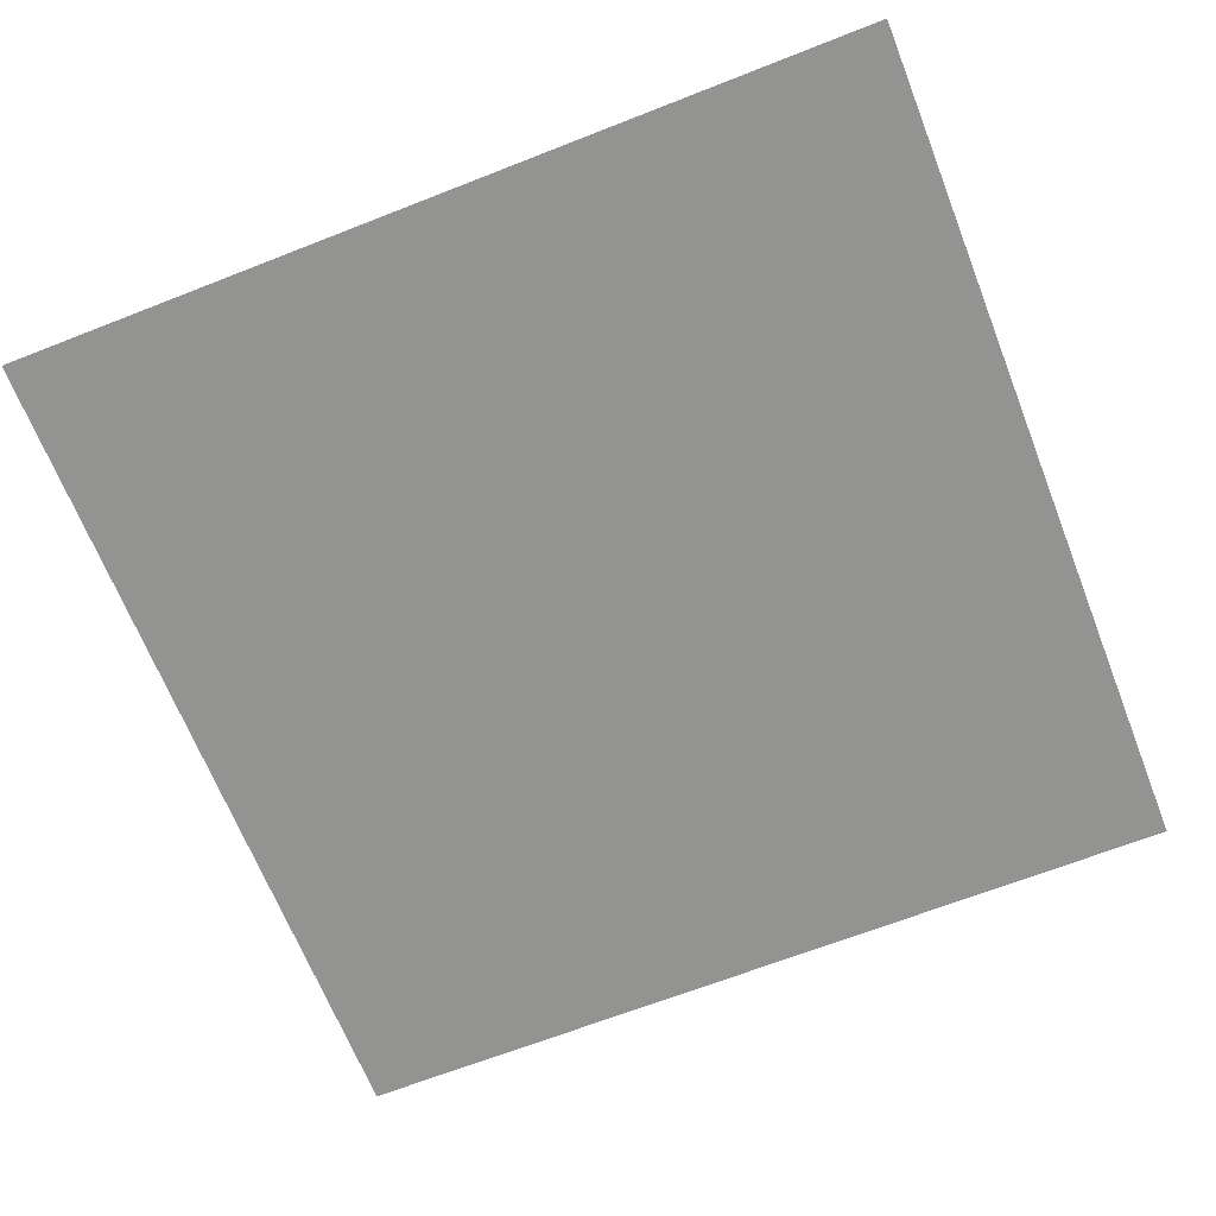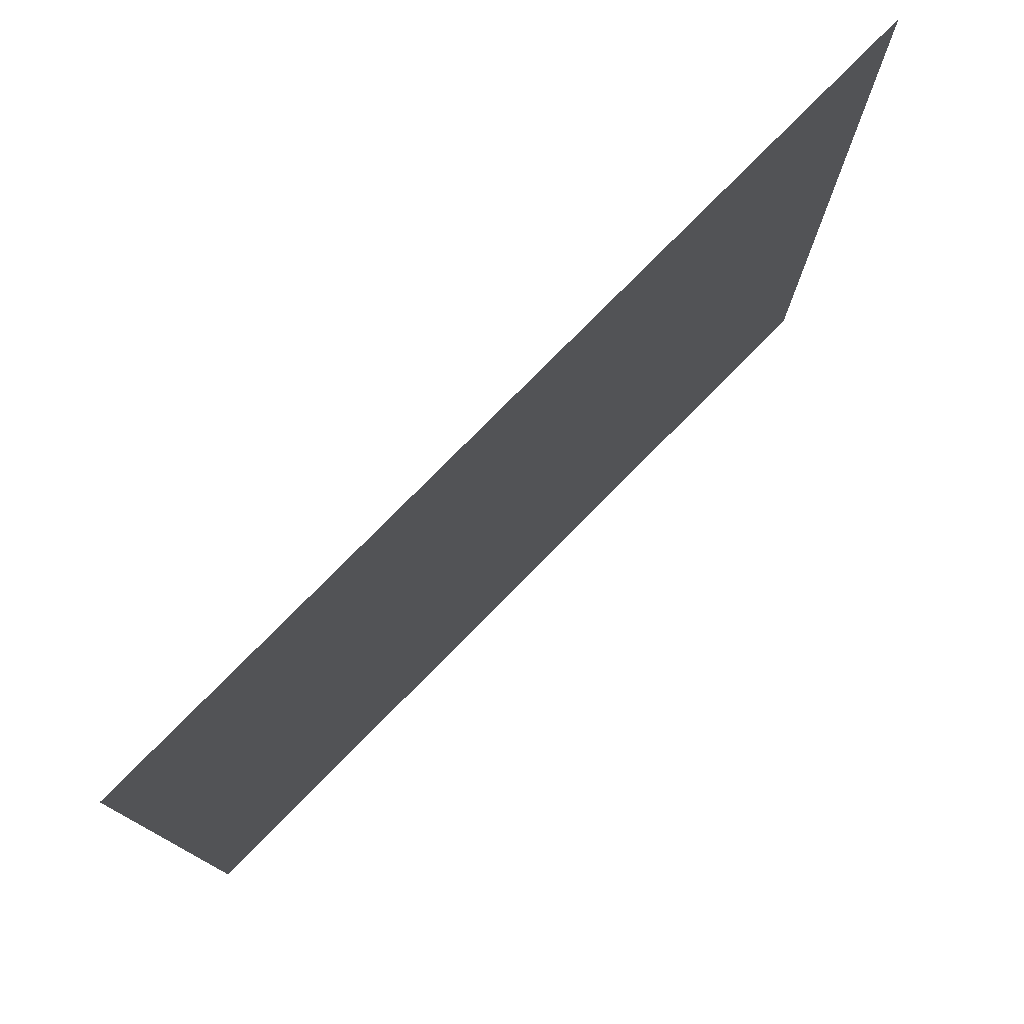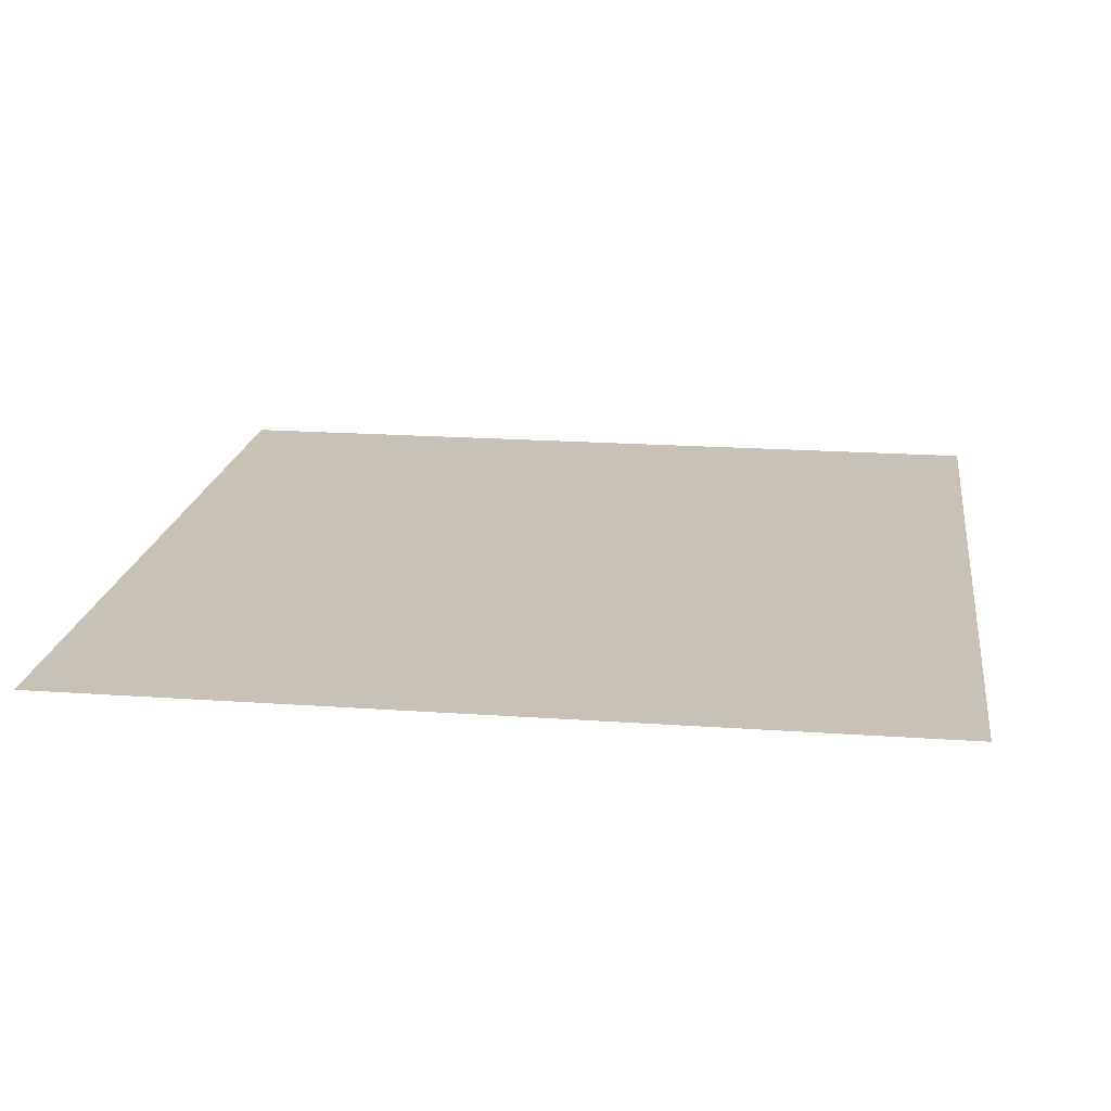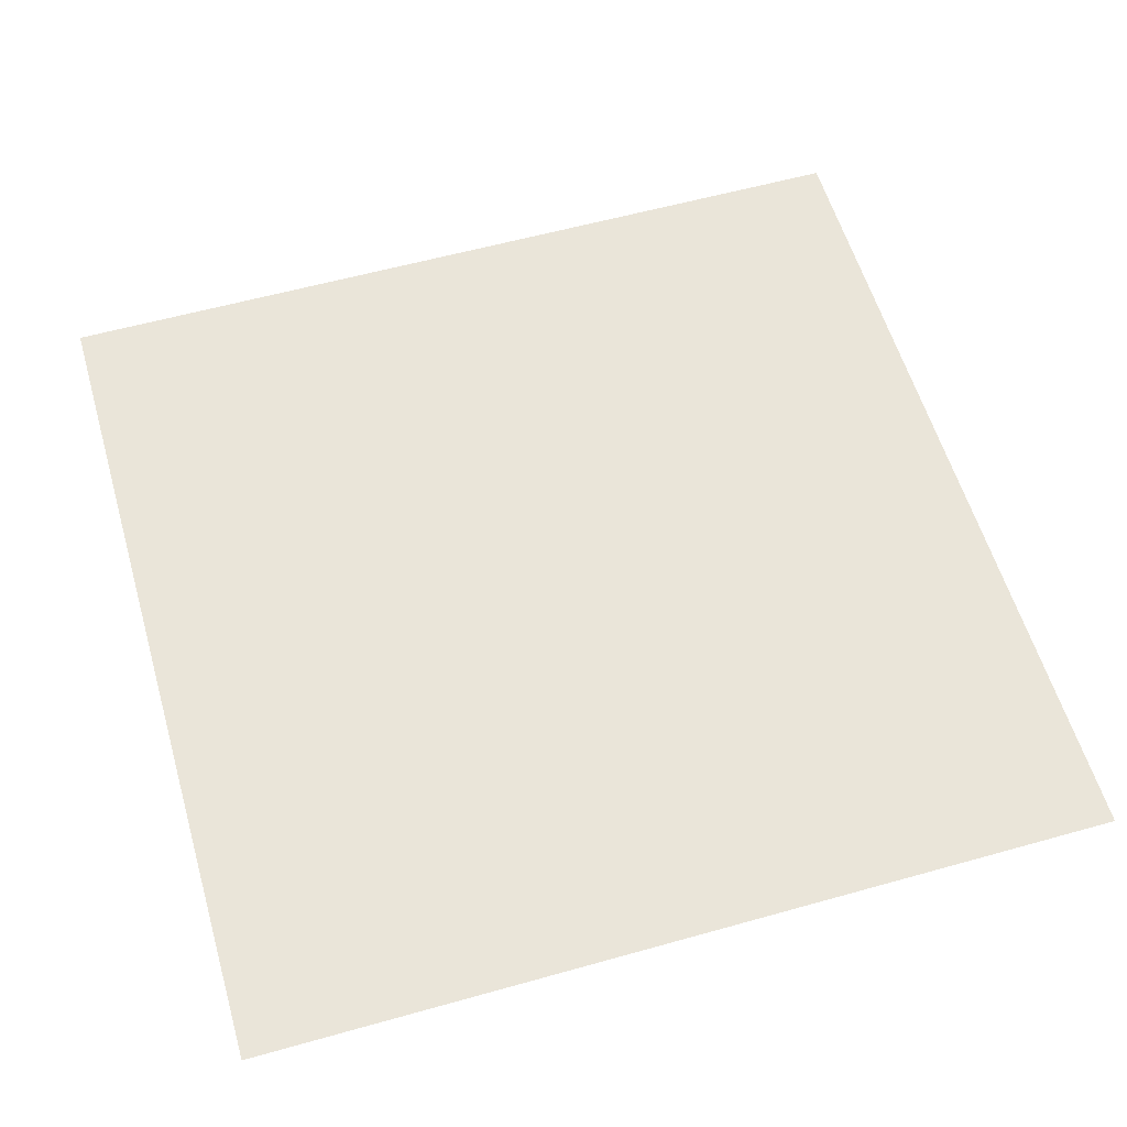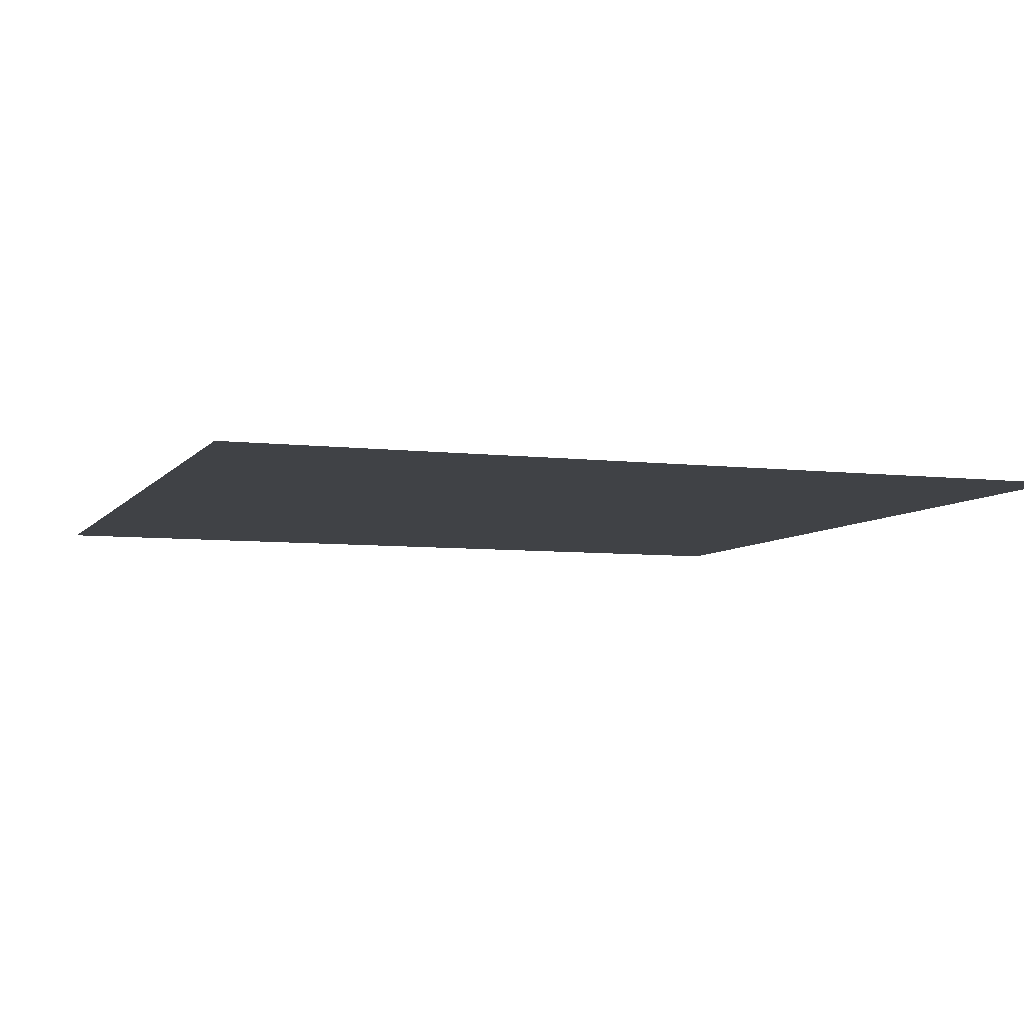
<metadata>
{"format":"obj","ext":"obj","renderer":"f3d","projection":"perspective","resolution":1024,"background":"white","views":[{"elev":-66.7,"azim":-158.5,"up":"+Y"},{"elev":78.4,"azim":134.7,"up":"+Z"},{"elev":19.0,"azim":7.7,"up":"+Y"},{"elev":58.1,"azim":73.8,"up":"+Y"},{"elev":-6.5,"azim":-109.7,"up":"+Y"}]}
</metadata>
<code>
g pb_Mesh308502
v 8.081 0 -8.081
v 8.081 0 8.081
v -8.081 0 -8.081
v -8.081 0 8.081
g pb_Mesh308502_0
f 3 2 1
f 3 4 2

</code>
